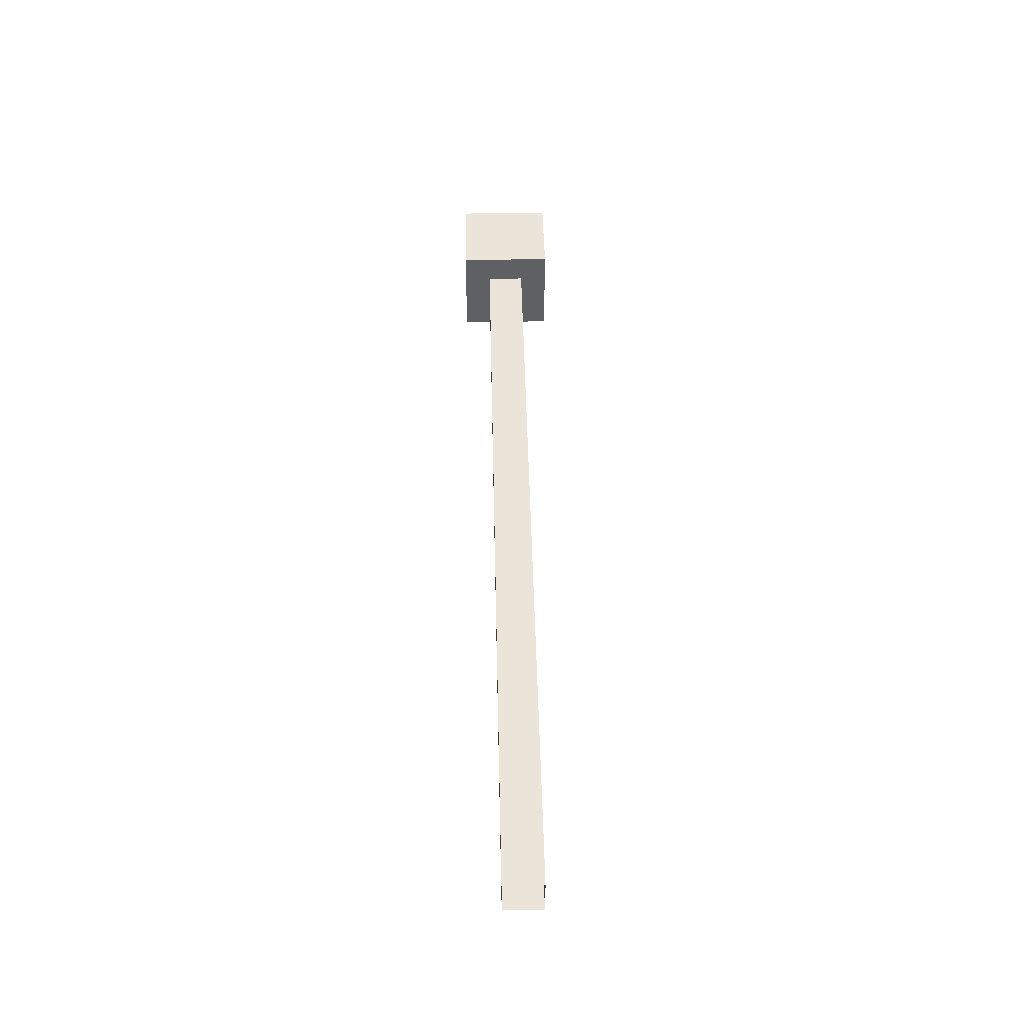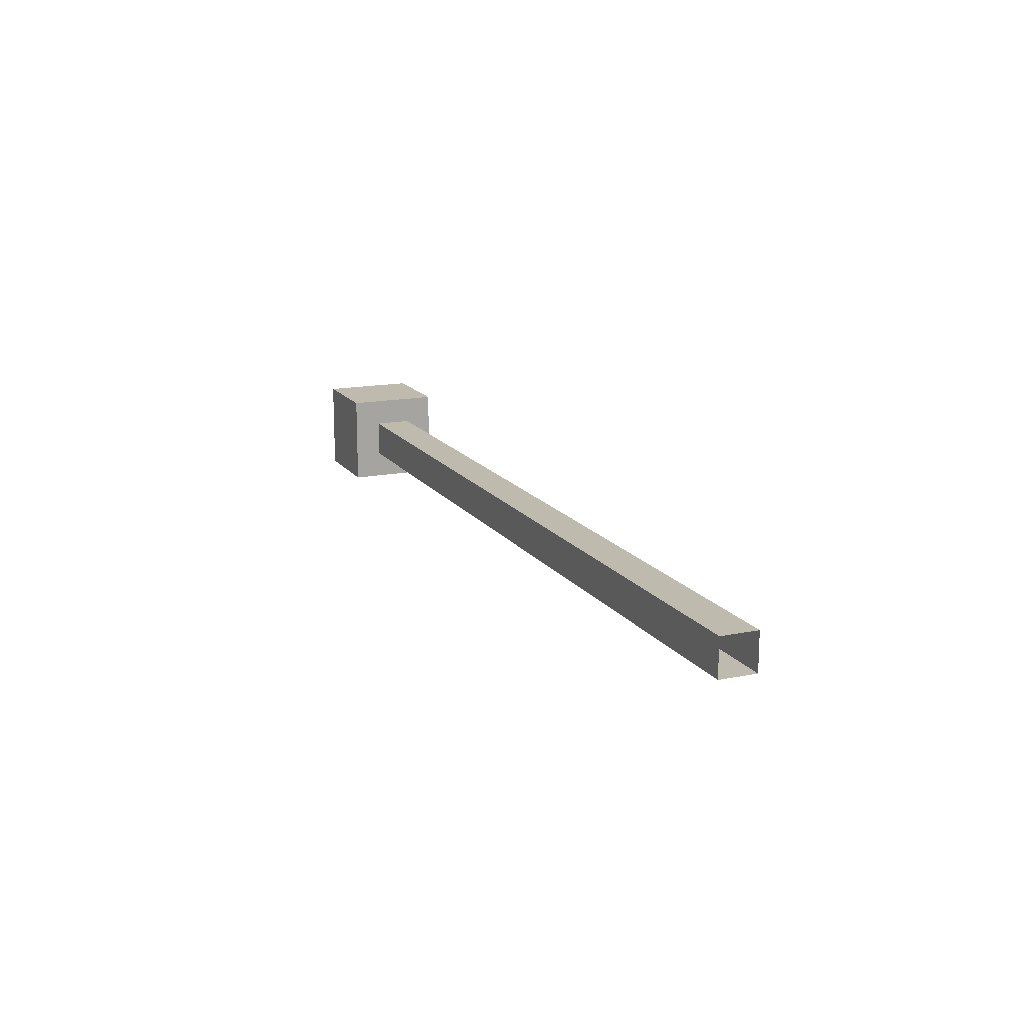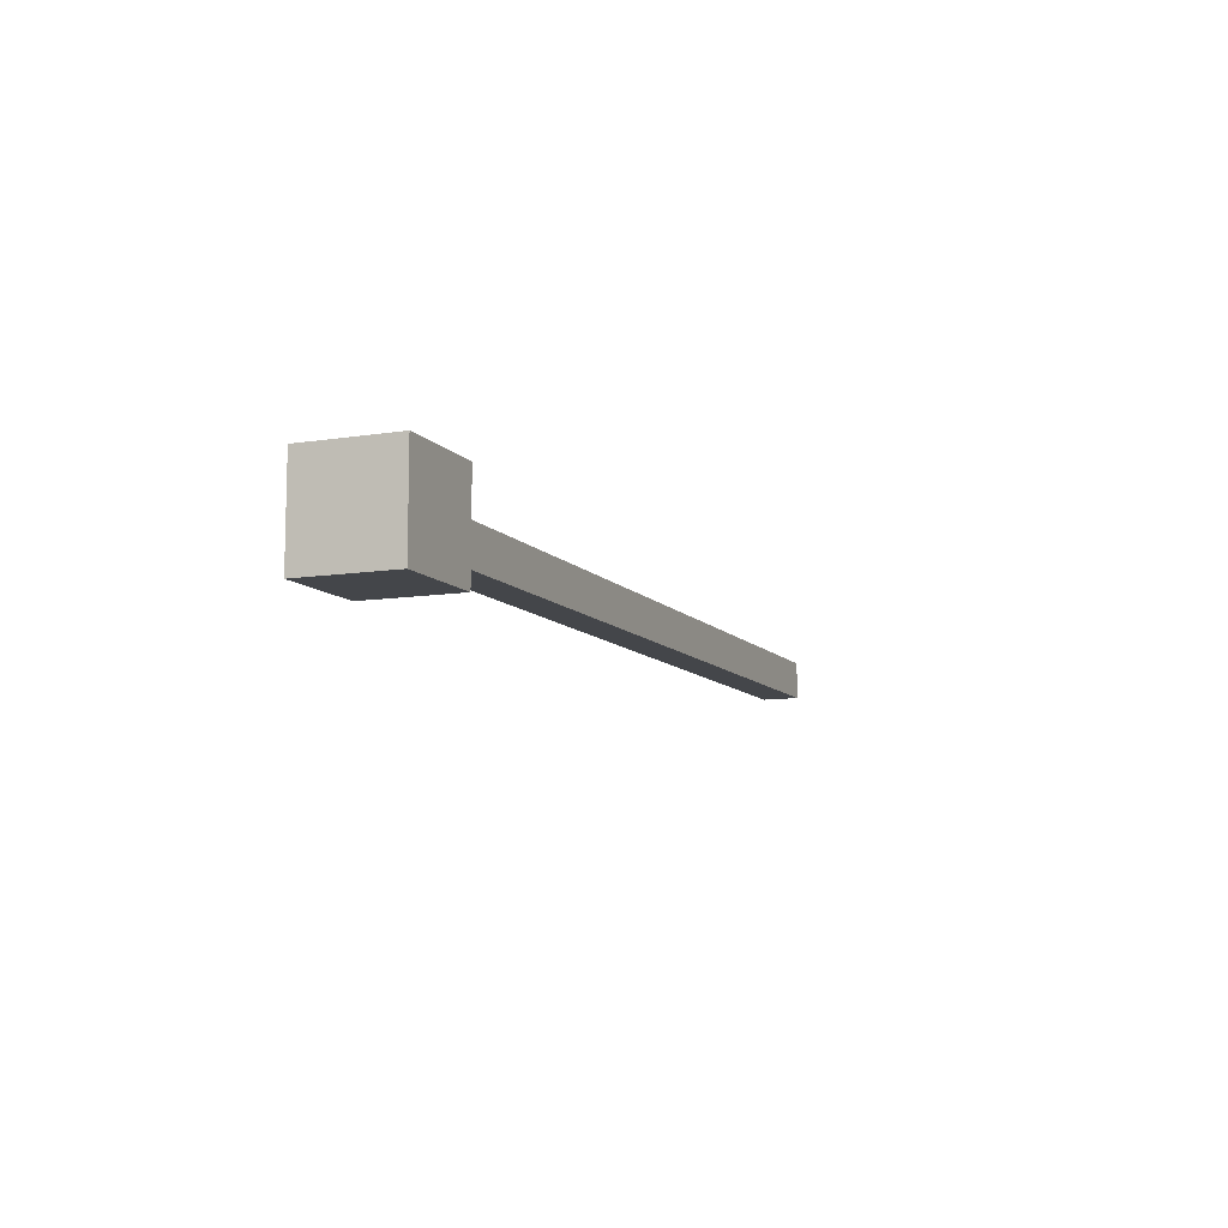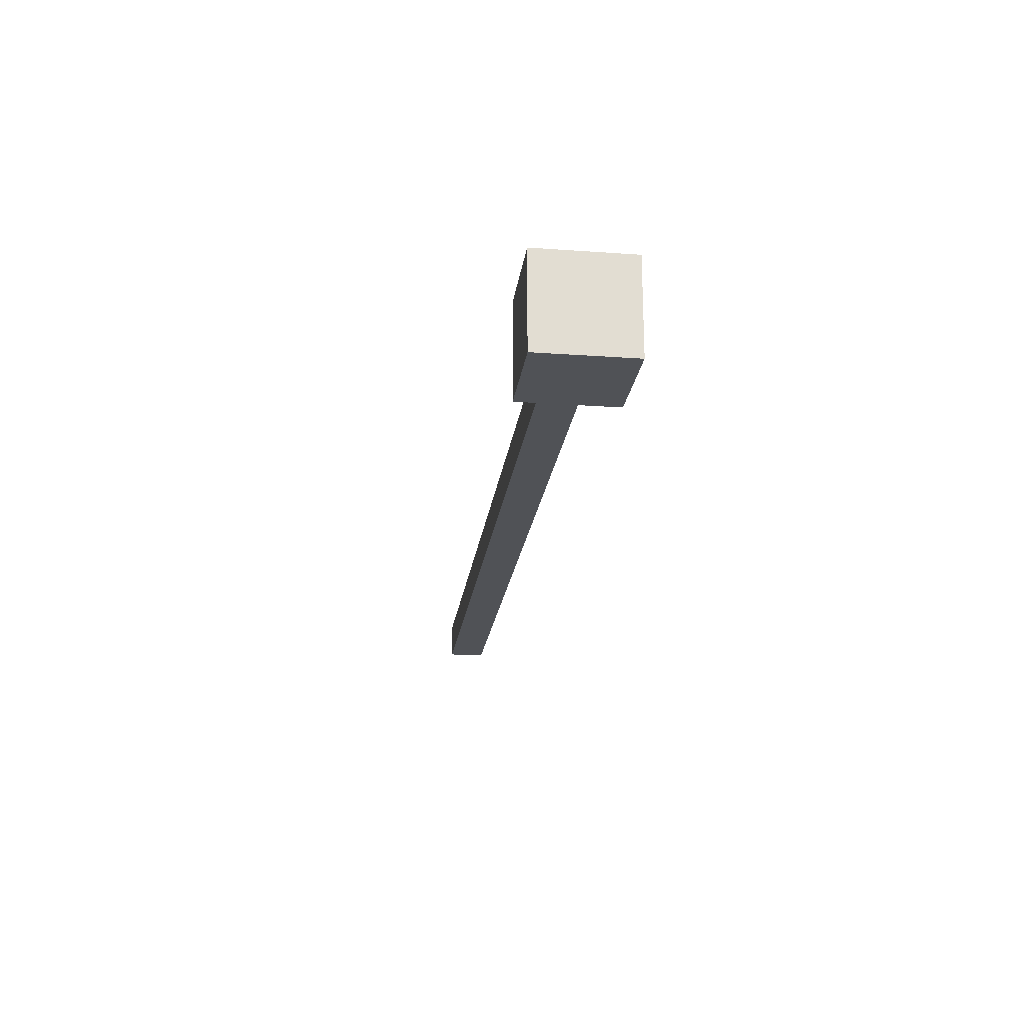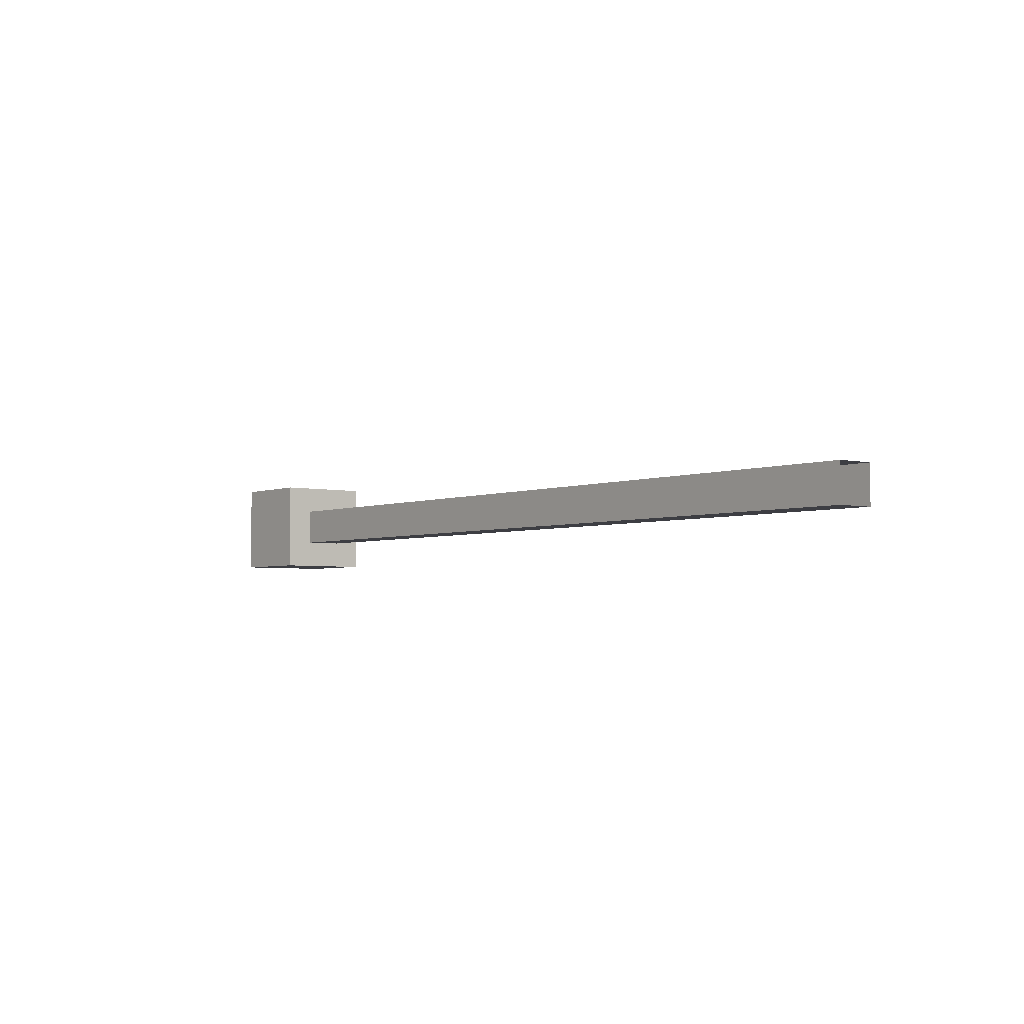
<metadata>
{"format":"obj","ext":"obj","renderer":"f3d","projection":"perspective","resolution":1024,"background":"white","views":[{"elev":45.0,"azim":-91.2,"up":"+Z"},{"elev":15.6,"azim":-113.1,"up":"+Y"},{"elev":-9.7,"azim":112.5,"up":"+Z"},{"elev":-21.1,"azim":82.8,"up":"+Z"},{"elev":-3.7,"azim":-127.8,"up":"+Y"}]}
</metadata>
<code>
v  90 -5 -5
v  90 5 -5
v  100 5 -5
v  100 -5 -5
v  90 -5 5
v  100 -5 5
v  100 5 5
v  90 5 5
v  0 2 -2
v  90 2 -2
v  90 -2 -2
v  0 -2 -2
v  90 -2 2
v  0 -2 2
v  90 2 2
v  0 2 2
g scale_x
f 1 2 3
f 3 4 1
f 5 6 7
f 7 8 5
f 1 4 6
f 6 5 1
f 4 3 7
f 7 6 4
f 3 2 8
f 8 7 3
f 2 1 5
f 5 8 2
f 9 10 11
f 11 12 9
f 12 11 13
f 13 14 12
f 14 13 15
f 15 16 14
f 16 15 10
f 10 9 16

</code>
